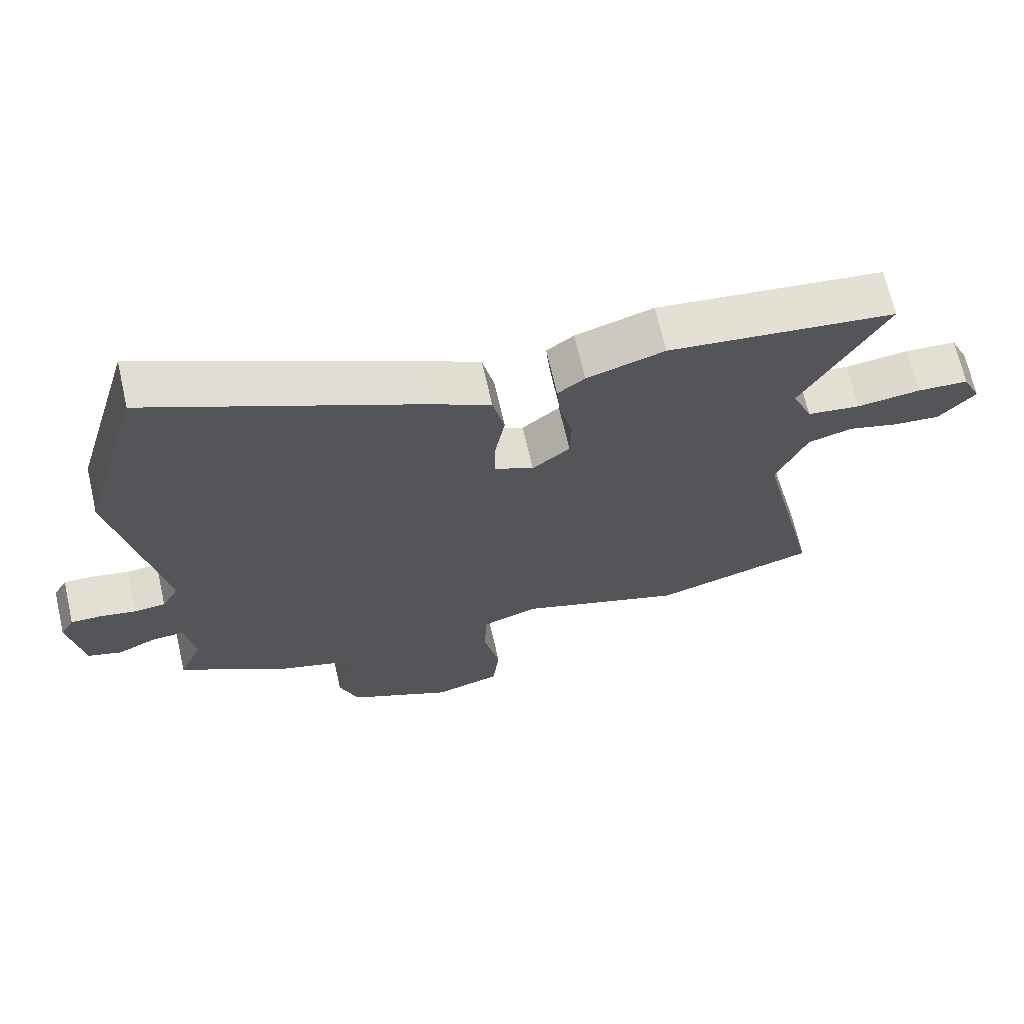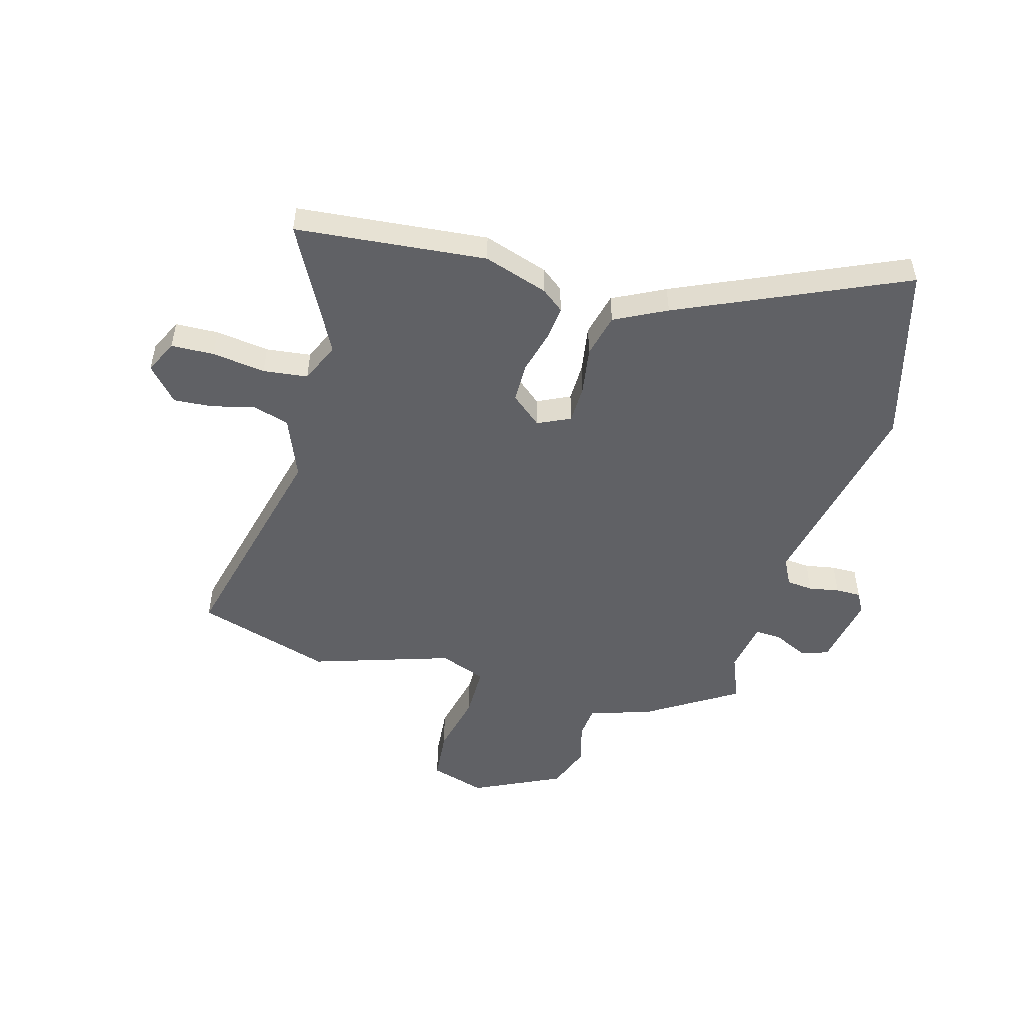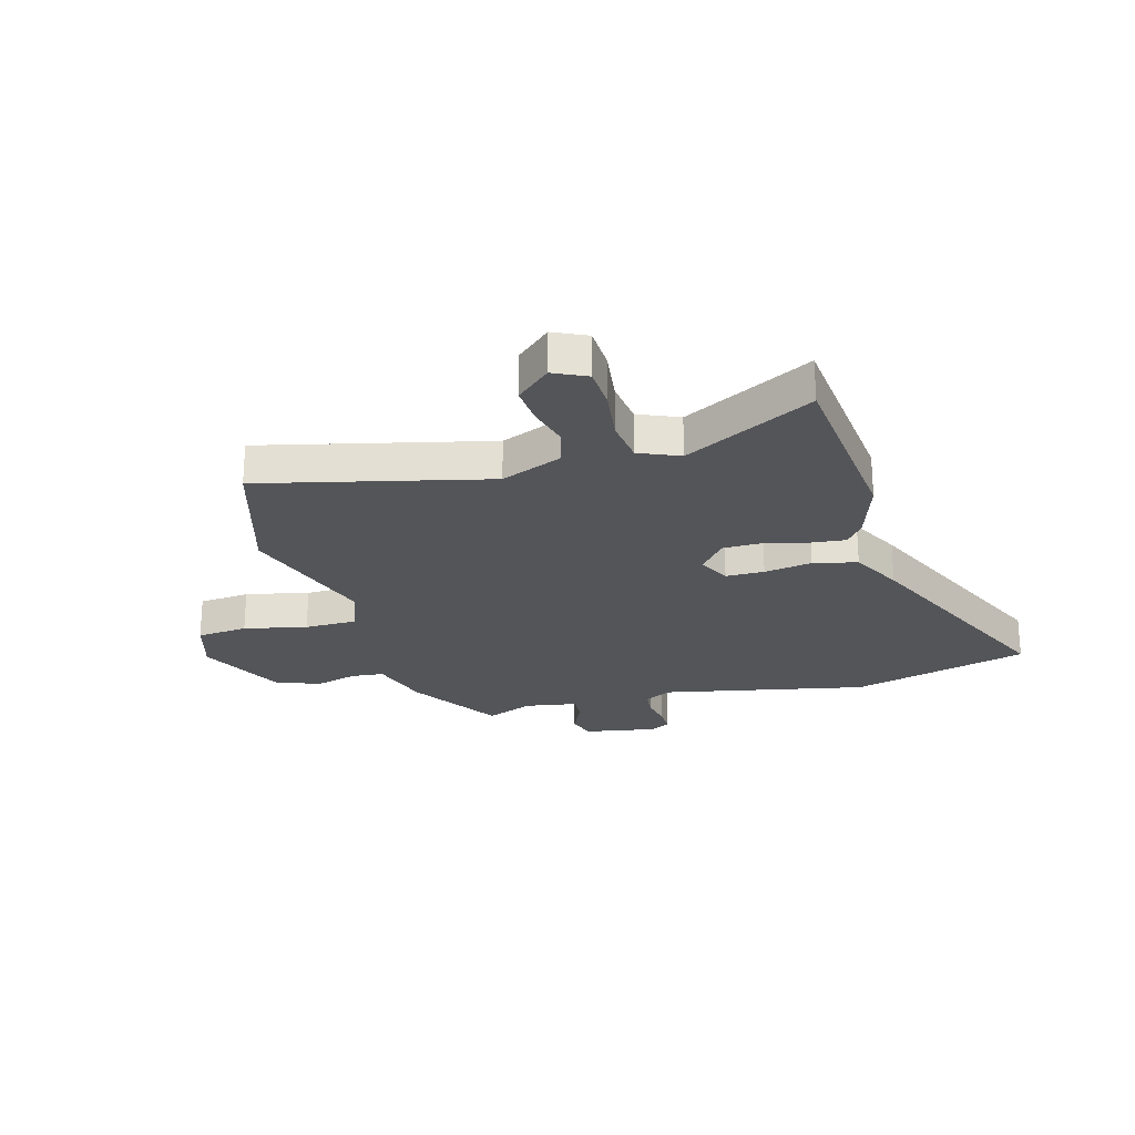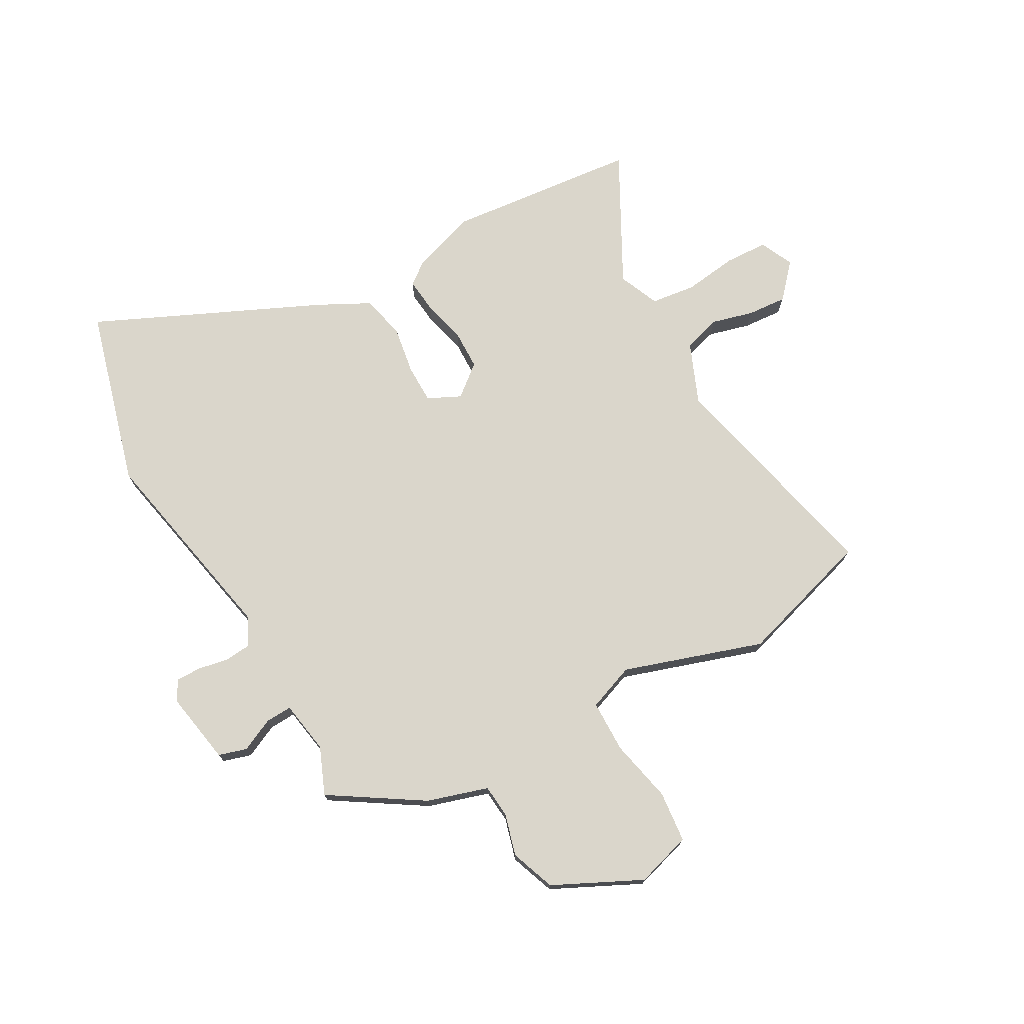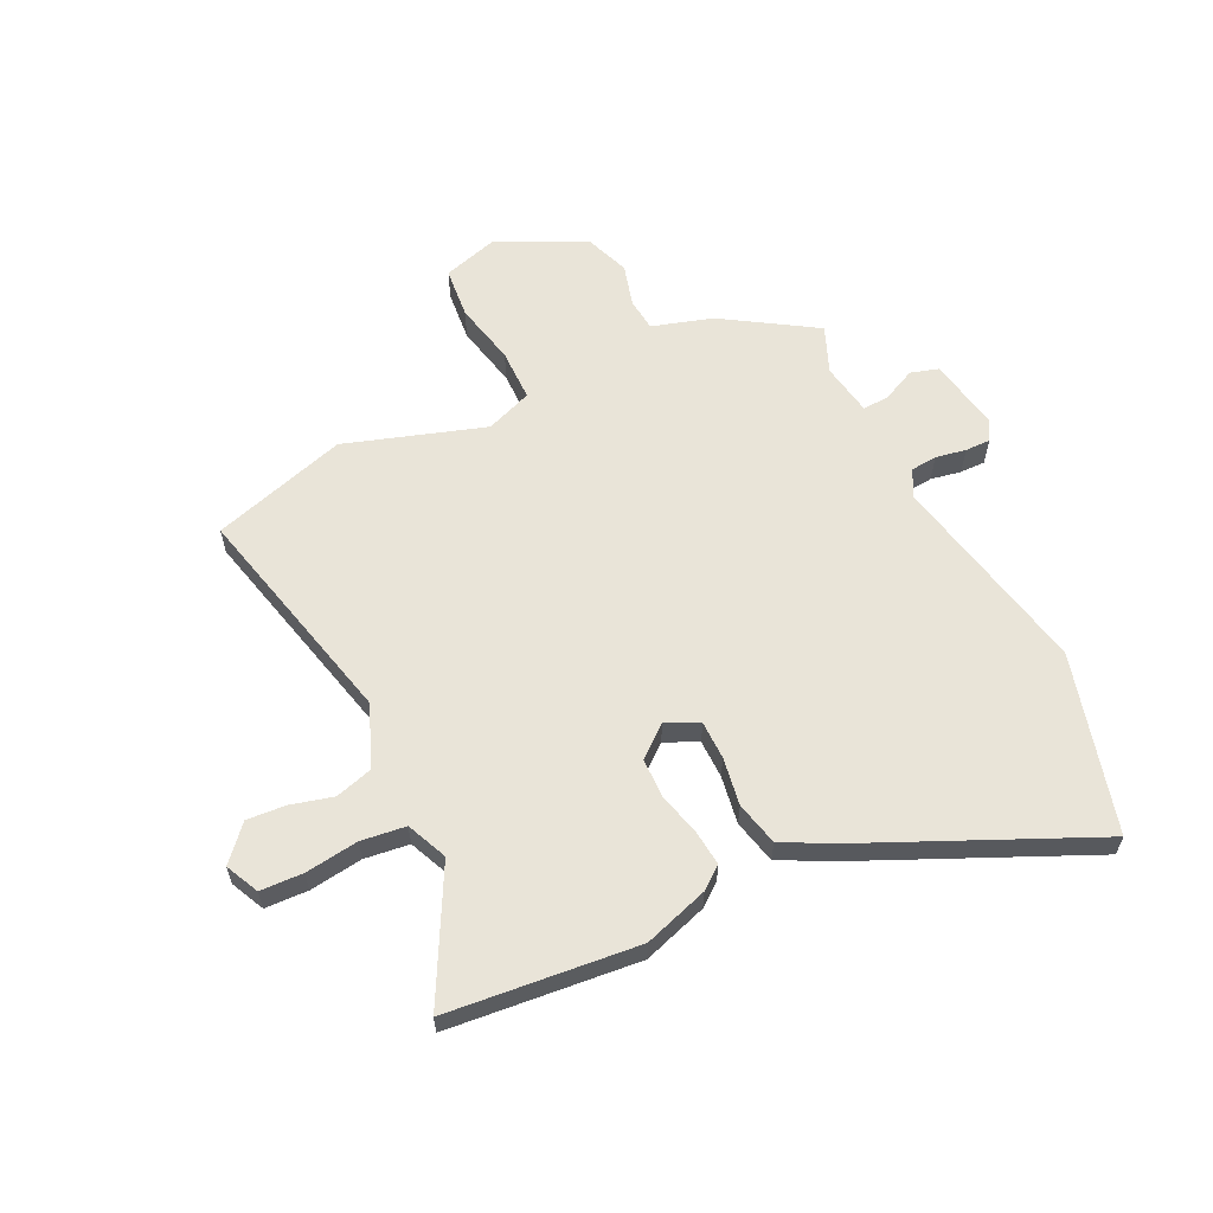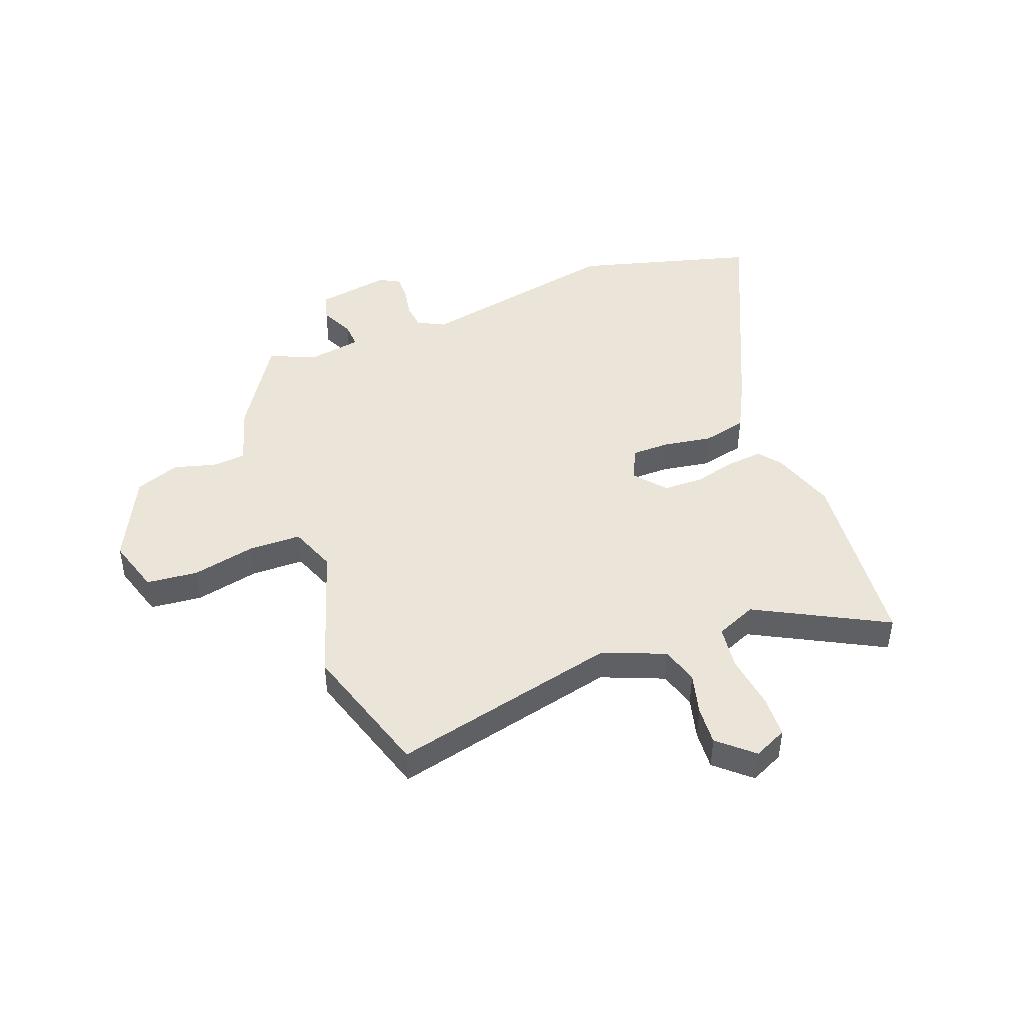
<metadata>
{"format":"obj","ext":"obj","renderer":"f3d","projection":"perspective","resolution":1024,"background":"white","views":[{"elev":68.1,"azim":167.1,"up":"+Z"},{"elev":-50.2,"azim":-16.5,"up":"+Y"},{"elev":-24.6,"azim":-75.0,"up":"+Y"},{"elev":73.8,"azim":150.3,"up":"+Y"},{"elev":60.5,"azim":-26.5,"up":"+Y"},{"elev":44.9,"azim":-111.4,"up":"+Y"}]}
</metadata>
<code>
v 0.499 0.07 -0.377
v 0.334 0.07 -0.484
v 0.224 0.07 -0.519
v 0.219 0.07 -0.579
v 0.241 0.07 -0.655
v 0.212 0.07 -0.736
v 0.053 0.07 -0.815
v -0.048 0.07 -0.786
v -0.058 0.07 -0.693
v -0.034 0.07 -0.578
v -0.036 0.07 -0.483
v -0.121 0.07 -0.452
v -0.373 0.07 -0.537
v -0.62 0.07 -0.465
v -0.526 0.07 -0.052
v -0.573 0.07 0.059
v -0.641 0.07 0.078
v -0.717 0.07 0.057
v -0.788 0.07 0.051
v -0.844 0.07 0.112
v -0.816 0.07 0.173
v -0.738 0.07 0.177
v -0.641 0.07 0.165
v -0.56 0.07 0.176
v -0.529 0.07 0.25
v -0.656 0.07 0.483
v -0.31 0.07 0.521
v -0.192 0.07 0.484
v -0.151 0.07 0.453
v -0.157 0.07 0.389
v -0.176 0.07 0.311
v -0.174 0.07 0.239
v -0.117 0.07 0.193
v -0.058 0.07 0.222
v -0.058 0.07 0.292
v -0.073 0.07 0.379
v -0.055 0.07 0.459
v 0.038 0.07 0.508
v 0.444 0.07 0.697
v 0.536 0.07 0.374
v 0.464 0.07 0
v 0.49 0.07 -0.049
v 0.538 0.07 -0.053
v 0.593 0.07 -0.042
v 0.639 0.07 -0.041
v 0.66 0.07 -0.078
v 0.638 0.07 -0.21
v 0.587 0.07 -0.226
v 0.526 0.07 -0.198
v 0.478 0.07 -0.196
v 0.463 0.07 -0.292
v 0.499 0 -0.377
v 0.334 0 -0.484
v 0.224 0 -0.519
v 0.219 0 -0.579
v 0.241 0 -0.655
v 0.212 0 -0.736
v 0.053 0 -0.815
v -0.048 0 -0.786
v -0.058 0 -0.693
v -0.034 0 -0.578
v -0.036 0 -0.483
v -0.121 0 -0.452
v -0.373 0 -0.537
v -0.62 0 -0.465
v -0.526 0 -0.052
v -0.573 0 0.059
v -0.641 0 0.078
v -0.717 0 0.057
v -0.788 0 0.051
v -0.844 0 0.112
v -0.816 0 0.173
v -0.738 0 0.177
v -0.641 0 0.165
v -0.56 0 0.176
v -0.529 0 0.25
v -0.656 0 0.483
v -0.31 0 0.521
v -0.192 0 0.484
v -0.151 0 0.453
v -0.157 0 0.389
v -0.176 0 0.311
v -0.174 0 0.239
v -0.117 0 0.193
v -0.058 0 0.222
v -0.058 0 0.292
v -0.073 0 0.379
v -0.055 0 0.459
v 0.038 0 0.508
v 0.444 0 0.697
v 0.536 0 0.374
v 0.464 0 0
v 0.49 0 -0.049
v 0.538 0 -0.053
v 0.593 0 -0.042
v 0.639 0 -0.041
v 0.66 0 -0.078
v 0.638 0 -0.21
v 0.587 0 -0.226
v 0.526 0 -0.198
v 0.478 0 -0.196
v 0.463 0 -0.292
f 46 47 48 49
f 46 49 50
f 43 44 45 46
f 42 43 46 50
f 41 42 50 51
f 39 40 41
f 38 39 41 51
f 35 36 37 38
f 34 35 38 51
f 28 29 30 31
f 28 31 32
f 25 26 27 28
f 24 25 28 32
f 20 21 22 23
f 20 23 24
f 17 18 19 20
f 17 20 24 32
f 12 13 14 15
f 11 12 15 16
f 7 8 9 10
f 7 10 11
f 4 5 6 7
f 3 4 7 11
f 2 3 11 16
f 33 34 51 1
f 16 17 32 33
f 1 2 16 33
f 100 99 98 97
f 101 100 97
f 97 96 95 94
f 101 97 94 93
f 102 101 93 92
f 92 91 90
f 102 92 90 89
f 89 88 87 86
f 102 89 86 85
f 82 81 80 79
f 83 82 79
f 79 78 77 76
f 83 79 76 75
f 74 73 72 71
f 75 74 71
f 71 70 69 68
f 83 75 71 68
f 66 65 64 63
f 67 66 63 62
f 61 60 59 58
f 62 61 58
f 58 57 56 55
f 62 58 55 54
f 67 62 54 53
f 52 102 85 84
f 84 83 68 67
f 84 67 53 52
f 1 52 53 2
f 2 53 54 3
f 3 54 55 4
f 4 55 56 5
f 5 56 57 6
f 6 57 58 7
f 7 58 59 8
f 8 59 60 9
f 9 60 61 10
f 10 61 62 11
f 11 62 63 12
f 12 63 64 13
f 13 64 65 14
f 14 65 66 15
f 15 66 67 16
f 16 67 68 17
f 17 68 69 18
f 18 69 70 19
f 19 70 71 20
f 20 71 72 21
f 21 72 73 22
f 22 73 74 23
f 23 74 75 24
f 24 75 76 25
f 25 76 77 26
f 26 77 78 27
f 27 78 79 28
f 28 79 80 29
f 29 80 81 30
f 30 81 82 31
f 31 82 83 32
f 32 83 84 33
f 33 84 85 34
f 34 85 86 35
f 35 86 87 36
f 36 87 88 37
f 37 88 89 38
f 38 89 90 39
f 39 90 91 40
f 40 91 92 41
f 41 92 93 42
f 42 93 94 43
f 43 94 95 44
f 44 95 96 45
f 45 96 97 46
f 46 97 98 47
f 47 98 99 48
f 48 99 100 49
f 49 100 101 50
f 50 101 102 51
f 51 102 52 1

</code>
